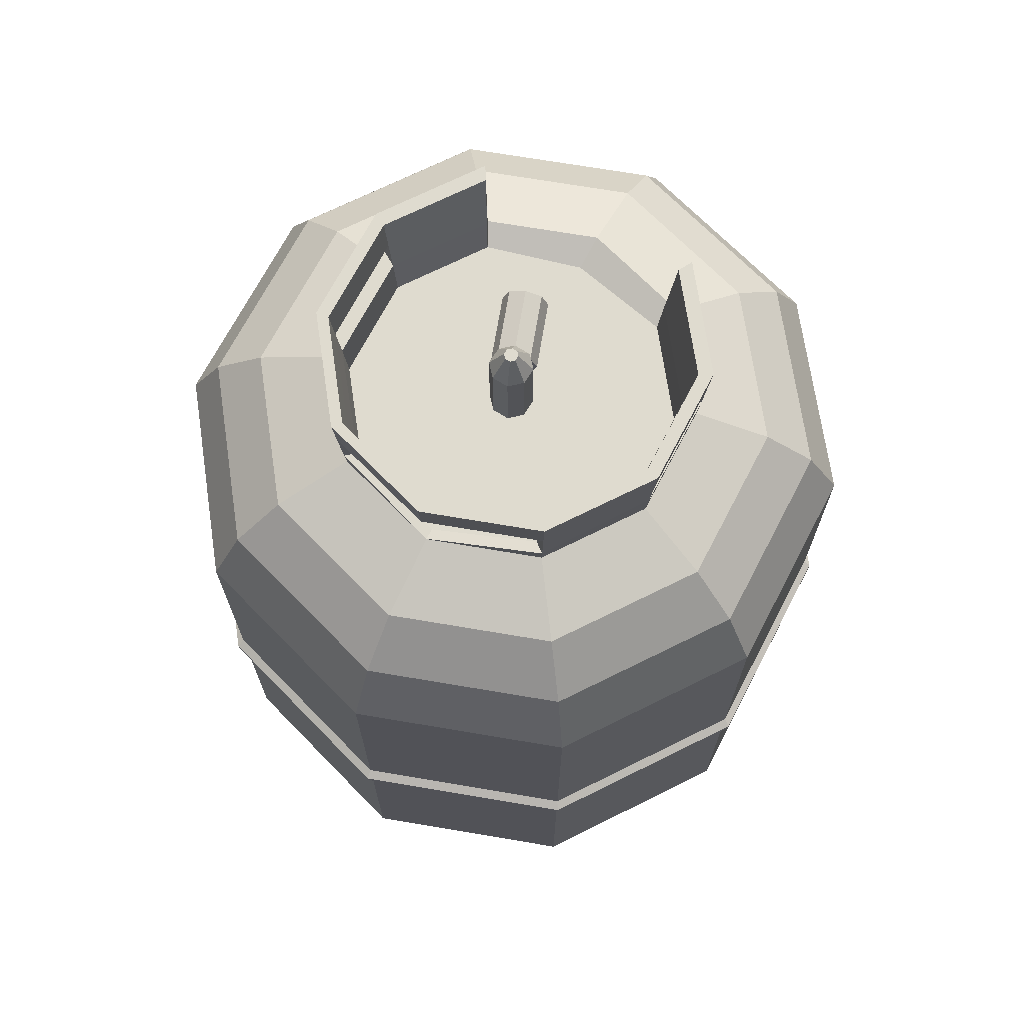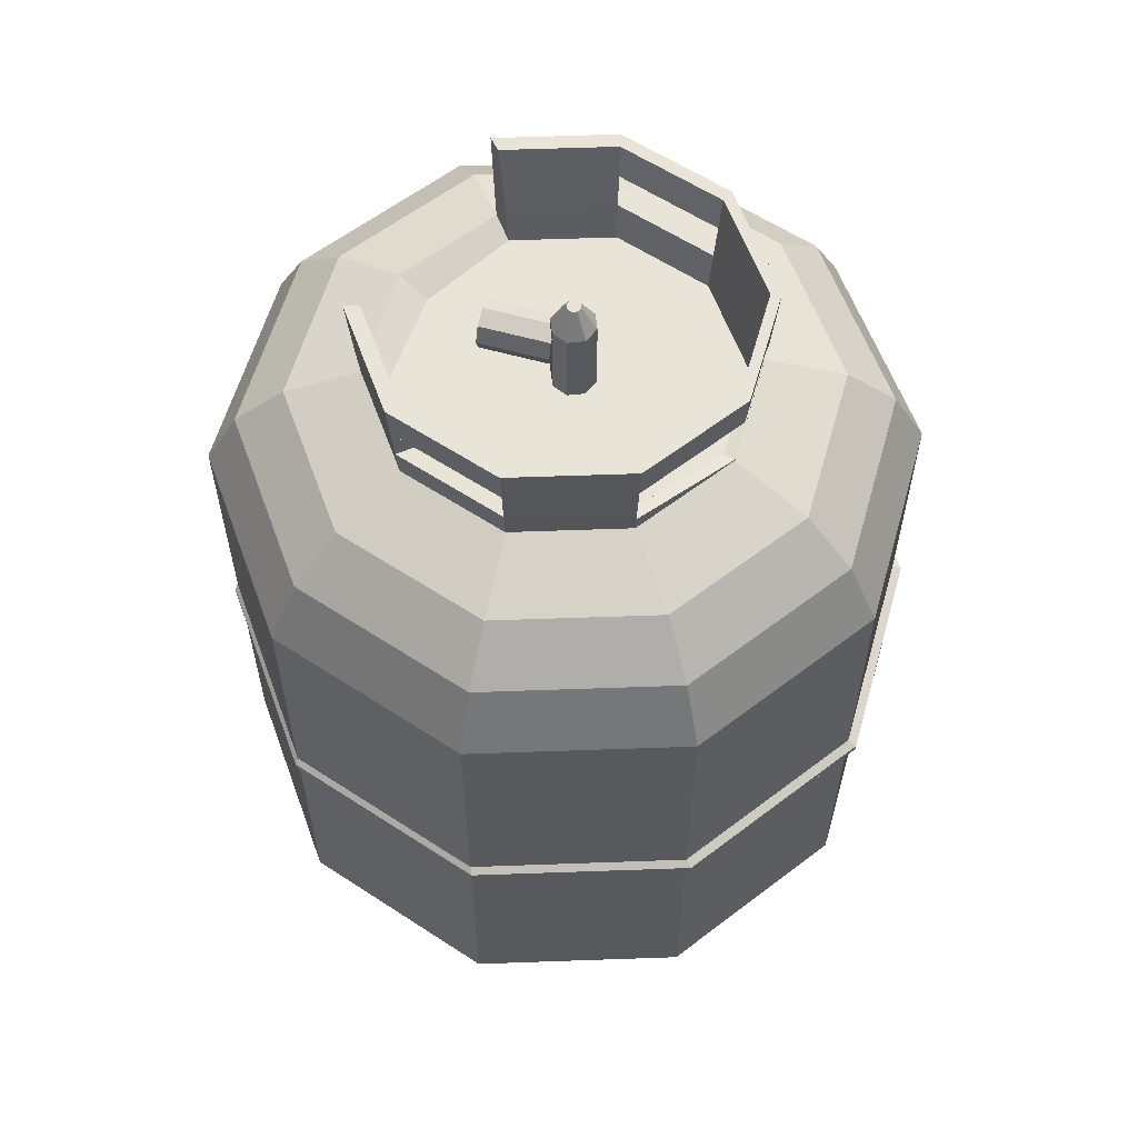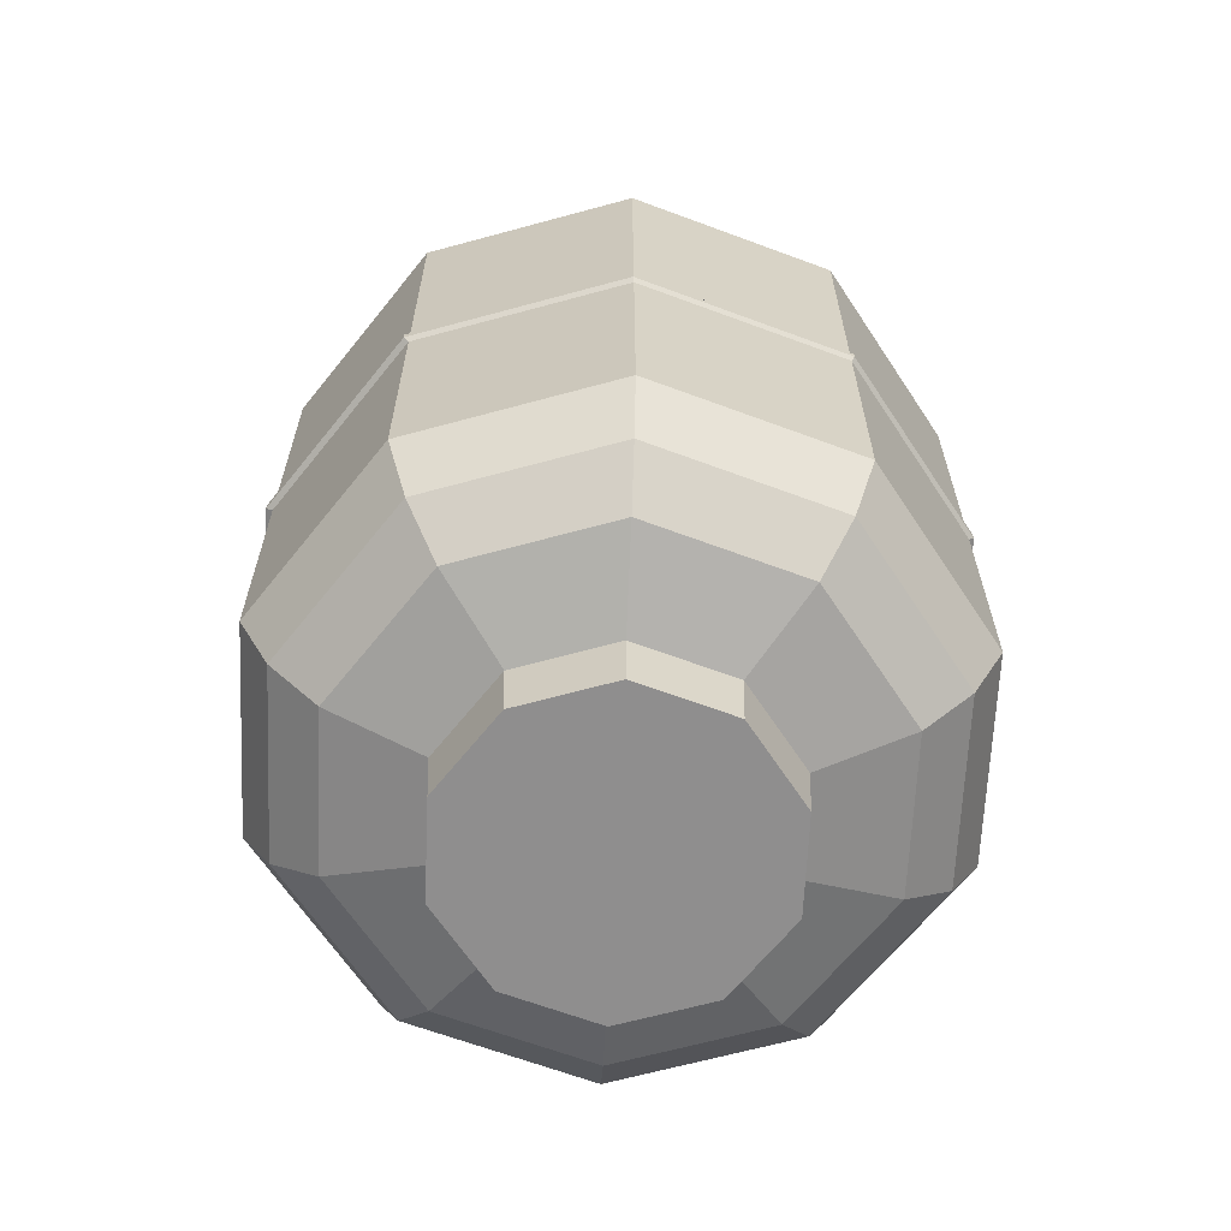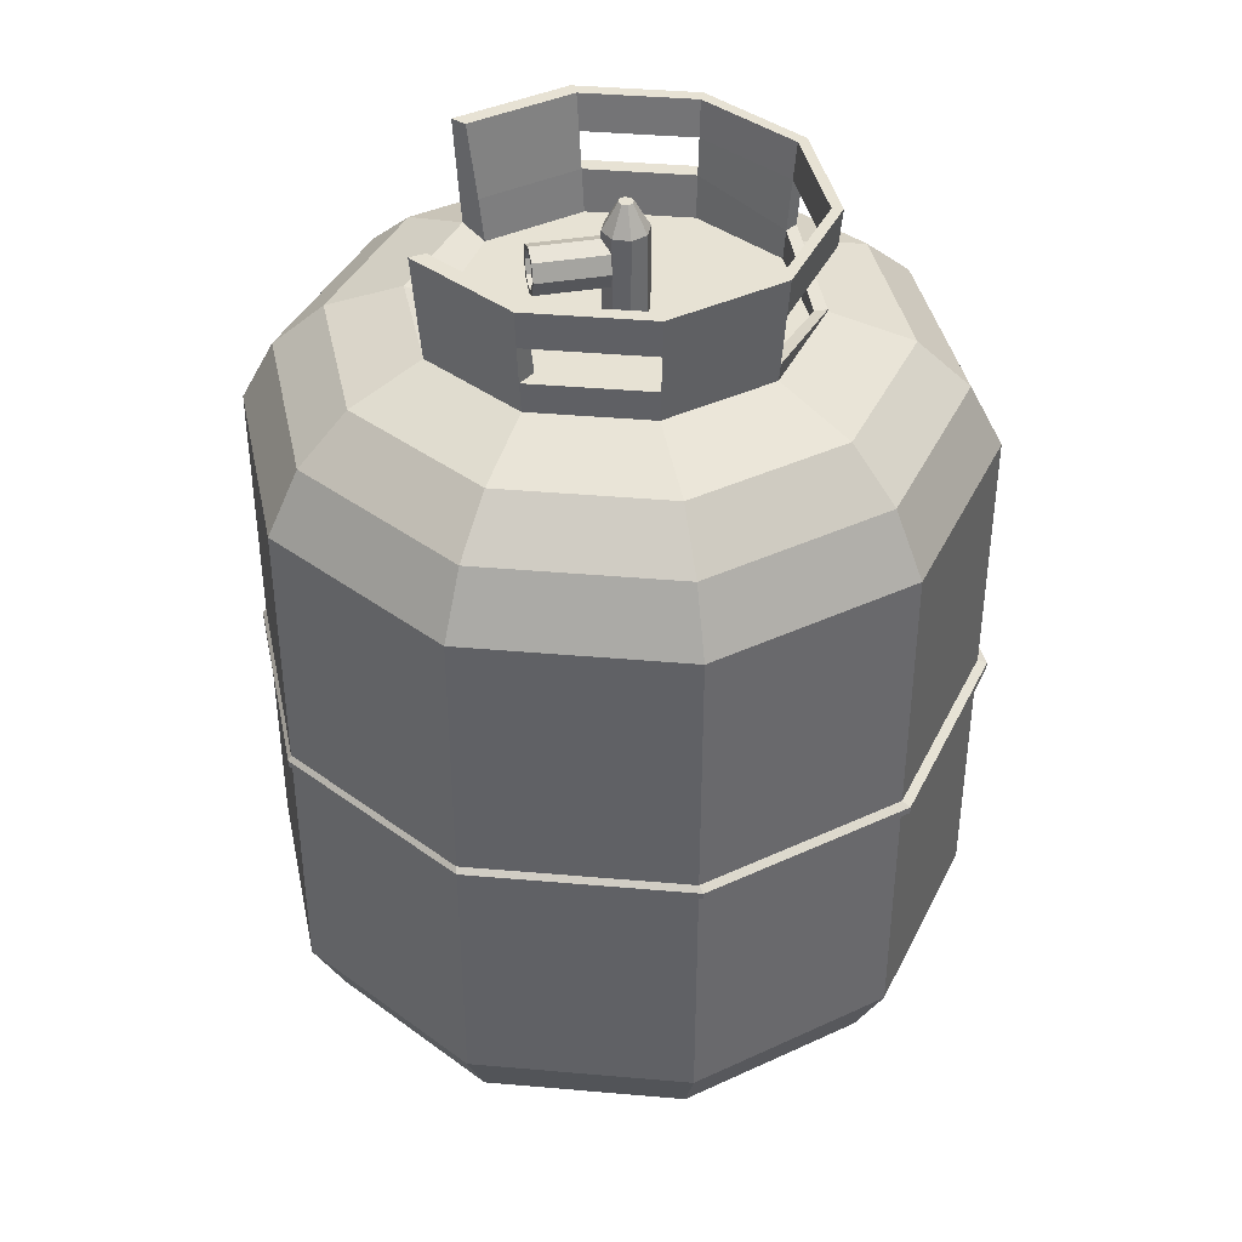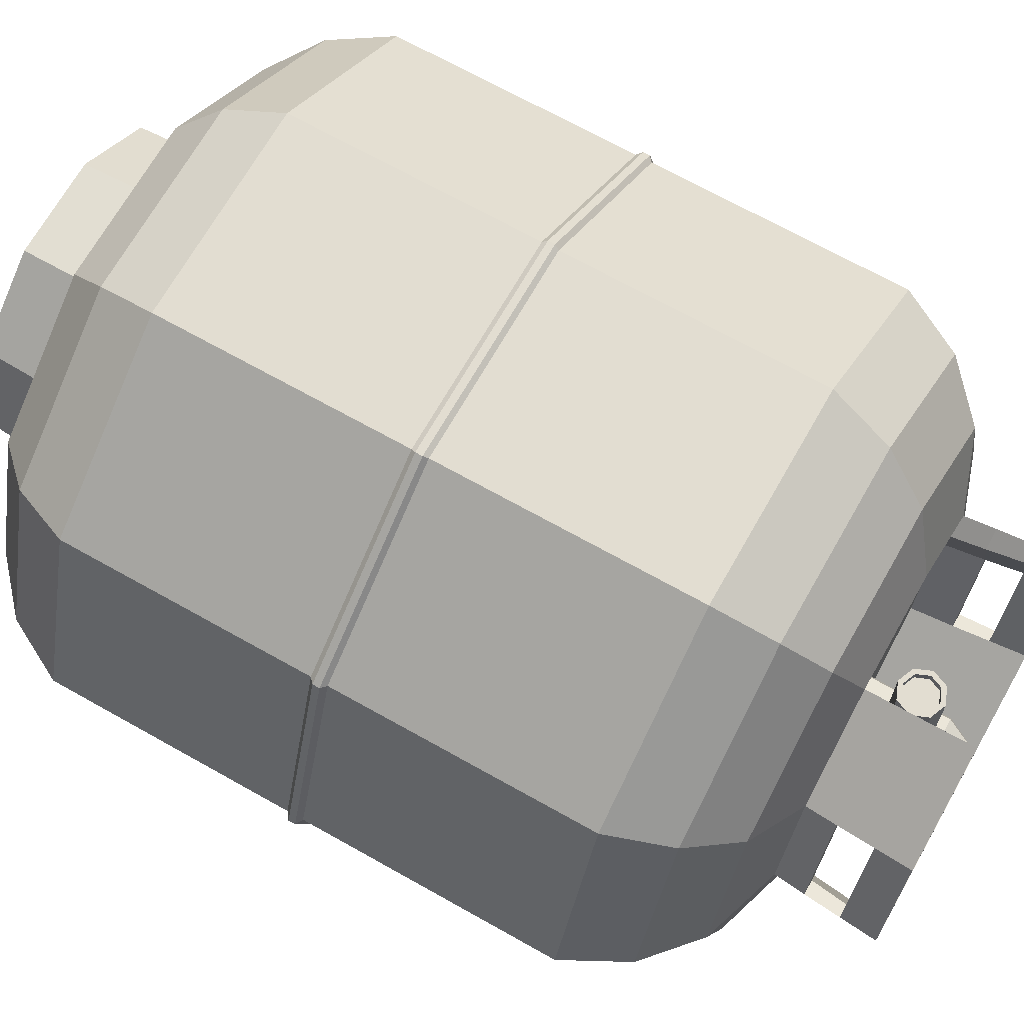
<metadata>
{"format":"obj","ext":"obj","renderer":"f3d","projection":"perspective","resolution":1024,"background":"white","views":[{"elev":70.4,"azim":-170.4,"up":"+Y"},{"elev":59.8,"azim":105.9,"up":"+Y"},{"elev":-65.0,"azim":-20.6,"up":"+Y"},{"elev":40.0,"azim":78.2,"up":"+Y"},{"elev":68.4,"azim":119.5,"up":"+Z"}]}
</metadata>
<code>
o PropaneTank_Cylinder.011
v 0.1498 -1.365 -0.5119
v 0.1529 -1.169 -0.5215
v 0.3985 -1.365 -0.3313
v 0.4066 -1.169 -0.3372
v 0.4934 -1.365 -0.03898
v 0.5035 -1.169 -0.03898
v 0.3985 -1.365 0.2533
v 0.4066 -1.169 0.2592
v 0.1498 -1.365 0.434
v 0.1529 -1.169 0.4435
v -0.1576 -1.365 0.434
v -0.1607 -1.169 0.4435
v -0.4062 -1.365 0.2533
v -0.4143 -1.169 0.2592
v -0.5012 -1.365 -0.03898
v -0.5112 -1.169 -0.03898
v -0.4062 -1.365 -0.3313
v -0.4143 -1.169 -0.3372
v -0.1576 -1.365 -0.5119
v -0.1607 -1.169 -0.5215
v 0.6479 -1.091 -0.5125
v 0.2451 -1.091 -0.8052
v 0.8017 -1.091 -0.03898
v 0.6479 -1.091 0.4345
v 0.2451 -1.091 0.7272
v -0.2528 -1.091 0.7272
v -0.6556 -1.091 0.4345
v -0.8095 -1.091 -0.03898
v -0.6556 -1.091 -0.5125
v -0.2528 -1.091 -0.8052
v 0.7721 -0.9563 -0.6027
v 0.2925 -0.9563 -0.9512
v 0.9553 -0.9563 -0.03898
v 0.7721 -0.9563 0.5248
v 0.2925 -0.9563 0.8732
v -0.3003 -0.9563 0.8732
v -0.7798 -0.9563 0.5248
v -0.963 -0.9563 -0.03898
v -0.7798 -0.9563 -0.6027
v -0.3003 -0.9563 -0.9512
v 0.852 -0.77 -0.6608
v 0.323 -0.77 -1.045
v 1.054 -0.77 -0.03898
v 0.852 -0.77 0.5828
v 0.323 -0.77 0.9671
v -0.3308 -0.77 0.9671
v -0.8597 -0.77 0.5828
v -1.062 -0.77 -0.03898
v -0.8597 -0.77 -0.6608
v -0.3308 -0.77 -1.045
v 0.178 1.526 -0.5987
v 0.1697 1.209 -0.5731
v 0.477 1.526 -0.3814
v 0.4552 1.209 -0.3656
v 0.5912 1.526 -0.02993
v 0.5643 1.209 -0.02993
v 0.477 1.526 0.3216
v 0.4552 1.209 0.3058
v 0.178 1.526 0.5388
v 0.1697 1.209 0.5132
v 0.1681 1.526 -0.5683
v -0.1833 1.209 0.5132
v -0.4906 1.526 0.3216
v -0.4689 1.209 0.3058
v -0.6049 1.526 -0.02993
v -0.578 1.209 -0.02993
v -0.4906 1.526 -0.3814
v -0.4689 1.209 -0.3656
v -0.1916 1.526 -0.5987
v -0.1833 1.209 -0.5731
v 0.6479 1.131 -0.5125
v 0.2451 1.131 -0.8052
v 0.8017 1.131 -0.03898
v 0.6479 1.131 0.4345
v 0.2451 1.131 0.7272
v -0.2528 1.131 0.7272
v -0.6556 1.131 0.4345
v -0.8095 1.131 -0.03898
v -0.6556 1.131 -0.5125
v -0.2528 1.131 -0.8052
v 0.7721 0.9956 -0.6027
v 0.2925 0.9956 -0.9512
v 0.9553 0.9956 -0.03898
v 0.7721 0.9956 0.5248
v 0.2925 0.9956 0.8732
v -0.3003 0.9956 0.8732
v -0.7798 0.9956 0.5248
v -0.963 0.9956 -0.03898
v -0.7798 0.9956 -0.6027
v -0.3003 0.9956 -0.9512
v 0.852 0.8093 -0.6608
v 0.323 0.8093 -1.045
v 1.054 0.8093 -0.03898
v 0.852 0.8093 0.5828
v 0.323 0.8093 0.9671
v -0.3308 0.8093 0.9671
v -0.8597 0.8093 0.5828
v -1.062 0.8093 -0.03898
v -0.8597 0.8093 -0.6608
v -0.3308 0.8093 -1.045
v 0.4464 1.526 -0.366
v 0.5528 1.526 -0.03882
v 0.4464 1.526 0.2884
v 0.1681 1.526 0.4906
v -0.4543 1.526 0.2884
v -0.5606 1.526 -0.03882
v -0.4543 1.526 -0.366
v -0.176 1.526 -0.5683
v 0.1576 1.173 -0.536
v 0.414 1.173 -0.3497
v 0.512 1.173 -0.04824
v 0.414 1.173 0.2532
v 0.1576 1.173 0.4395
v -0.4158 1.173 0.2532
v -0.5138 1.173 -0.04824
v -0.4158 1.173 -0.3497
v -0.1594 1.173 -0.536
v -0.1454 1.173 0.4176
v 0.1752 1.414 -0.5902
v 0.1698 1.215 -0.5736
v 0.4594 1.263 -0.3687
v 0.4697 1.414 -0.3762
v 0.5733 1.303 -0.02993
v 0.5822 1.414 -0.02993
v 0.4625 1.303 0.311
v 0.4697 1.414 0.3163
v 0.1724 1.303 0.5218
v 0.1752 1.414 0.5303
v -0.4761 1.303 0.311
v -0.4834 1.414 0.3163
v -0.5869 1.303 -0.02993
v -0.5959 1.414 -0.02993
v -0.4761 1.303 -0.3709
v -0.4834 1.414 -0.3762
v -0.1849 1.263 -0.578
v -0.1889 1.414 -0.5902
v 0.4248 1.303 0.2649
v 0.4356 1.414 0.2767
v 0.5392 1.414 -0.04196
v 0.5256 1.303 -0.0451
v 0.4214 1.261 -0.3534
v 0.4356 1.414 -0.3606
v 0.1646 1.414 -0.5575
v 0.1585 1.207 -0.5388
v -0.1631 1.261 -0.5433
v -0.1704 1.414 -0.5575
v -0.4415 1.414 -0.3606
v -0.4286 1.303 -0.3552
v -0.5294 1.303 -0.0451
v -0.545 1.414 -0.04196
v -0.4415 1.414 0.2767
v -0.4286 1.303 0.2649
v 0.1611 1.303 0.4566
v 0.1646 1.414 0.4736
v 1.054 0.03145 -0.03898
v 0.852 0.03145 0.5828
v -0.3308 0.03145 -1.045
v 0.323 0.03145 -1.045
v -0.8597 0.03145 0.5828
v -1.062 0.03145 -0.03898
v 0.323 0.03145 0.9671
v 0.852 0.03145 -0.6608
v -0.8597 0.03145 -0.6608
v -0.3308 0.03145 0.9671
v 1.054 -0.01766 -0.03898
v -0.3308 -0.01766 -1.045
v -0.8597 -0.01766 0.5828
v 0.852 -0.01766 0.5828
v 0.323 -0.01766 -1.045
v -1.062 -0.01766 -0.03898
v 0.323 -0.01766 0.9671
v 0.852 -0.01766 -0.6608
v -0.8597 -0.01766 -0.6608
v -0.3308 -0.01766 0.9671
v 0.8679 -0.003529 0.5857
v 0.8679 0.01732 0.5857
v 0.3291 -0.003529 -1.073
v 0.3291 0.01732 -1.073
v -1.081 -0.003529 -0.04774
v -1.081 0.01732 -0.04774
v 0.3291 -0.003529 0.9771
v 0.3291 0.01732 0.9771
v 0.8679 -0.003529 -0.6811
v 0.8679 0.01732 -0.6811
v -0.8757 -0.003529 -0.6811
v -0.8757 0.01732 -0.6811
v -0.3369 -0.003529 0.9771
v -0.3369 0.01732 0.9771
v -0.8757 0.01732 0.5857
v -0.3369 0.01732 -1.073
v 1.074 0.01732 -0.04774
v 1.074 -0.003529 -0.04774
v -0.3369 -0.003529 -1.073
v -0.8757 -0.003529 0.5857
v -0.1255 0.7217 0.9671
v 0.1177 0.7217 0.9671
v 0.1177 0.4888 0.9671
v -0.1255 0.4888 0.9671
v -0.1023 0.6995 0.9671
v 0.09454 0.6995 0.9671
v 0.09454 0.511 0.9671
v -0.1023 0.511 0.9671
v -0.003887 1.151 -0.1291
v -0.003887 1.427 -0.1291
v 0.04407 1.151 -0.1093
v 0.04407 1.427 -0.1093
v 0.06393 1.151 -0.06132
v 0.06393 1.427 -0.06132
v 0.04407 1.151 -0.01337
v 0.04407 1.427 -0.01337
v -0.003887 1.151 0.006497
v -0.003887 1.427 0.006497
v -0.05184 1.151 -0.01337
v -0.05184 1.427 -0.01337
v -0.0717 1.151 -0.06132
v -0.0717 1.427 -0.06132
v -0.05184 1.151 -0.1093
v -0.05184 1.427 -0.1093
v 0.01141 1.508 -0.07662
v -0.003887 1.508 -0.08295
v 0.01775 1.508 -0.06132
v 0.01141 1.508 -0.04602
v -0.003887 1.508 -0.03968
v -0.01919 1.508 -0.04602
v -0.02552 1.508 -0.06132
v -0.01919 1.508 -0.07662
v -0.003887 1.26 -0.01032
v 0.04624 1.281 -0.01032
v 0.067 1.331 -0.01032
v 0.04624 1.381 -0.01032
v -0.003887 1.402 -0.01032
v -0.05402 1.381 -0.01032
v -0.07478 1.331 -0.01032
v -0.05402 1.281 -0.01032
v -0.003887 1.26 0.2015
v 0.04624 1.281 0.2015
v 0.067 1.331 0.2015
v 0.04624 1.381 0.2015
v -0.003887 1.402 0.2015
v -0.05402 1.381 0.2015
v -0.07478 1.331 0.2015
v -0.05402 1.281 0.2015
v -0.003887 1.276 0.2015
v 0.03512 1.292 0.2015
v 0.05127 1.331 0.2015
v 0.03512 1.37 0.2015
v -0.003887 1.386 0.2015
v -0.04289 1.37 0.2015
v -0.05905 1.331 0.2015
v -0.04289 1.292 0.2015
v -0.003887 1.276 0.1738
v 0.03512 1.292 0.1738
v 0.05127 1.331 0.1738
v 0.03512 1.37 0.1738
v -0.003887 1.386 0.1738
v -0.04289 1.37 0.1738
v -0.05905 1.331 0.1738
v -0.04289 1.292 0.1738
f 1 2 4 3
f 3 4 6 5
f 5 6 8 7
f 7 8 10 9
f 9 10 12 11
f 11 12 14 13
f 13 14 16 15
f 12 10 25 26
f 15 16 18 17
f 17 18 20 19
f 1 3 5 7 9 11 13 15 17 19
f 23 21 31 33
f 10 8 24 25
f 4 2 22 21
f 8 6 23 24
f 6 4 21 23
f 2 20 30 22
f 20 18 29 30
f 18 16 28 29
f 16 14 27 28
f 14 12 26 27
f 37 36 46 47
f 30 29 39 40
f 27 26 36 37
f 24 23 33 34
f 22 30 40 32
f 28 27 37 38
f 25 24 34 35
f 21 22 32 31
f 29 28 38 39
f 26 25 35 36
f 171 45 44 168
f 34 33 43 44
f 32 40 50 42
f 38 37 47 48
f 35 34 44 45
f 31 32 42 41
f 39 38 48 49
f 36 35 45 46
f 33 31 41 43
f 40 39 49 50
f 173 49 48 170
f 95 96 195 196
f 165 43 41 172
f 166 50 49 173
f 167 47 46 174
f 168 44 43 165
f 169 42 50 166
f 170 48 47 167
f 120 121 54 52
f 121 123 56 54
f 123 125 58 56
f 51 69 108 61
f 65 63 105 106
f 125 127 60 58
f 129 131 66 64
f 62 76 75 60
f 131 133 68 66
f 133 135 70 68
f 57 55 102 103
f 73 83 81 71
f 60 75 74 58
f 54 71 72 52
f 58 74 73 56
f 56 73 71 54
f 52 72 80 70
f 70 80 79 68
f 68 79 78 66
f 66 78 77 64
f 64 77 76 62
f 87 97 96 86
f 80 90 89 79
f 77 87 86 76
f 74 84 83 73
f 72 82 90 80
f 78 88 87 77
f 75 85 84 74
f 71 81 82 72
f 79 89 88 78
f 76 86 85 75
f 84 94 93 83
f 82 92 100 90
f 88 98 97 87
f 85 95 94 84
f 81 91 92 82
f 89 99 98 88
f 86 96 95 85
f 83 93 91 81
f 90 100 99 89
f 59 57 103 104
f 69 67 107 108
f 55 53 101 102
f 67 65 106 107
f 53 51 61 101
f 137 140 111 112
f 141 144 109 110
f 145 148 116 117
f 149 152 114 115
f 153 137 112 113
f 148 149 115 116
f 140 141 110 111
f 144 145 117 109
f 110 109 118 113 112 111
f 62 118 114 64
f 118 109 117 116 115 114
f 60 113 118 62
f 127 153 113 60
f 129 64 114 152
f 135 120 52 70
f 69 51 119 136
f 143 119 122 142
f 63 130 151 105
f 130 129 152 151
f 59 104 154 128
f 128 154 153 127
f 61 108 146 143
f 144 120 135 145
f 102 101 142 139
f 139 142 141 140
f 107 106 150 147
f 133 148 147 134
f 104 103 138 154
f 154 138 137 153
f 106 105 151 150
f 150 151 152 149
f 108 107 147 146
f 146 147 148 145
f 101 61 143 142
f 121 120 144 141
f 103 102 139 138
f 150 132 134 147
f 67 69 136 134
f 134 136 135 133
f 65 67 134 132
f 132 150 149 131
f 63 65 132 130
f 130 132 131 129
f 57 59 128 126
f 126 128 127 125
f 55 57 126 124
f 149 148 133 131
f 53 55 124 122
f 122 124 123 121
f 51 53 122 119
f 141 142 122 121
f 140 137 125 123
f 126 125 137 138
f 139 124 126 138
f 123 124 139 140
f 119 143 146 136
f 136 146 145 135
f 172 41 42 169
f 173 170 179 185
f 46 45 171 174
f 156 161 182 176
f 91 162 158 92
f 98 160 159 97
f 92 158 157 100
f 94 156 155 93
f 97 159 164 96
f 100 157 163 99
f 93 155 162 91
f 99 163 160 98
f 95 161 156 94
f 165 172 183 192
f 160 163 186 180
f 166 173 185 193
f 162 155 191 184
f 167 174 187 194
f 163 157 190 186
f 168 165 192 175
f 164 159 189 188
f 169 166 193 177
f 155 156 176 191
f 170 167 194 179
f 157 158 178 190
f 181 182 188 187
f 184 183 177 178
f 180 179 194 189
f 178 177 193 190
f 176 175 192 191
f 189 194 187 188
f 190 193 185 186
f 191 192 183 184
f 186 185 179 180
f 182 181 175 176
f 171 168 175 181
f 161 164 188 182
f 171 181 187 174
f 158 162 184 178
f 159 160 180 189
f 172 169 177 183
f 161 95 196 197
f 164 161 197 198
f 96 164 198 195
f 19 20 2 1
f 202 201 200 199
f 195 198 202 199
f 196 195 199 200
f 198 197 201 202
f 197 196 200 201
f 203 204 206 205
f 205 206 208 207
f 207 208 210 209
f 209 210 212 211
f 211 212 214 213
f 213 214 216 215
f 208 206 219 221
f 215 216 218 217
f 217 218 204 203
f 203 205 207 209 211 213 215 217
f 219 220 226 225 224 223 222 221
f 214 212 223 224
f 204 218 226 220
f 206 204 220 219
f 210 208 221 222
f 216 214 224 225
f 212 210 222 223
f 218 216 225 226
f 227 234 233 232 231 230 229 228
f 238 239 247 246
f 227 228 236 235
f 234 227 235 242
f 232 233 241 240
f 230 231 239 238
f 228 229 237 236
f 233 234 242 241
f 231 232 240 239
f 229 230 238 237
f 250 243 251 258
f 236 237 245 244
f 241 242 250 249
f 239 240 248 247
f 237 238 246 245
f 235 236 244 243
f 242 235 243 250
f 240 241 249 248
f 251 252 253 254 255 256 257 258
f 248 249 257 256
f 246 247 255 254
f 244 245 253 252
f 249 250 258 257
f 247 248 256 255
f 245 246 254 253
f 243 244 252 251

</code>
